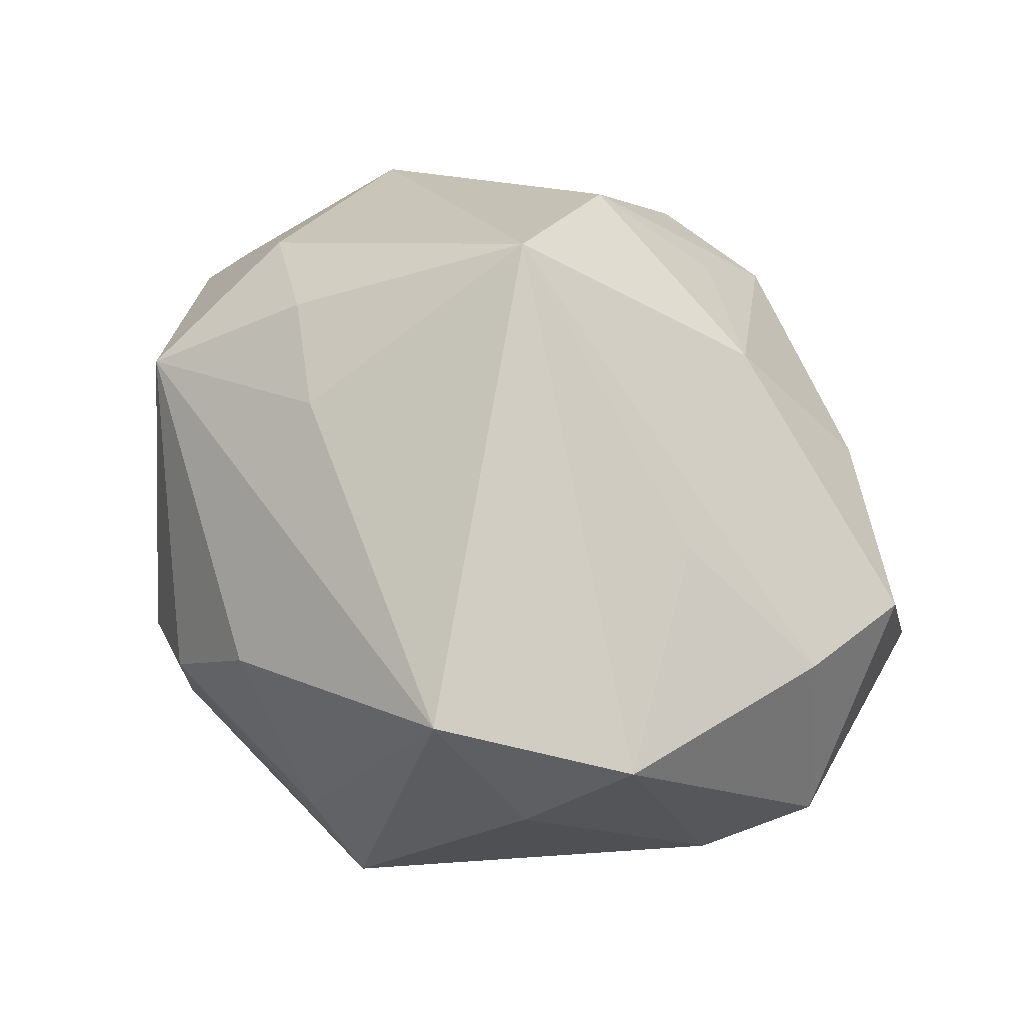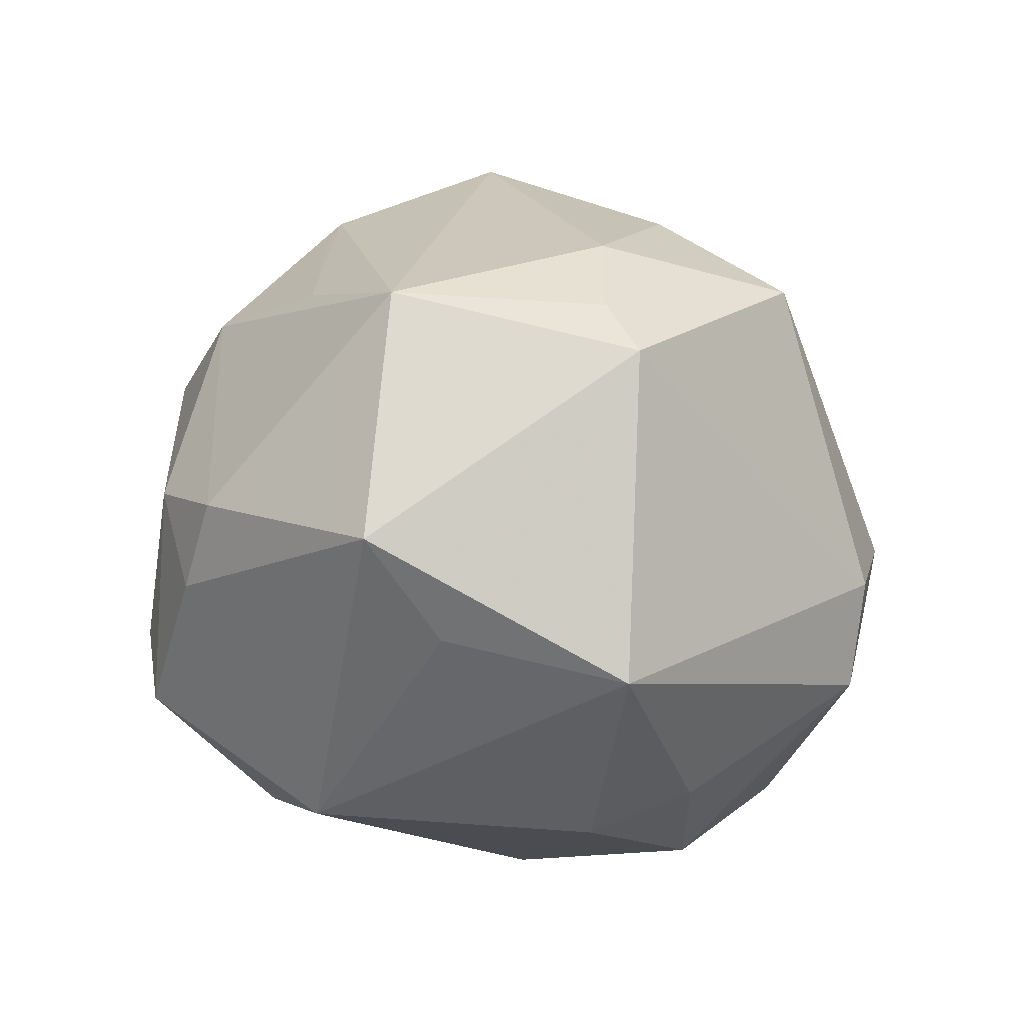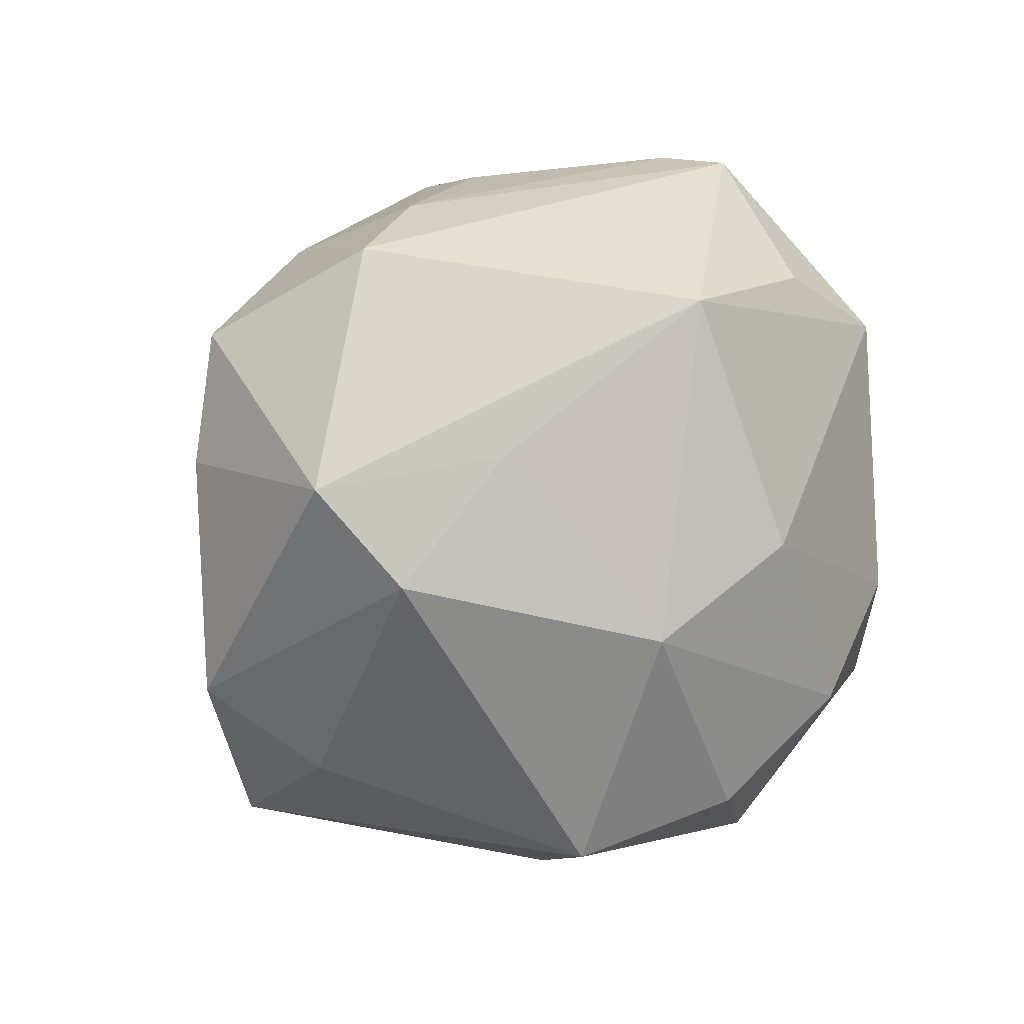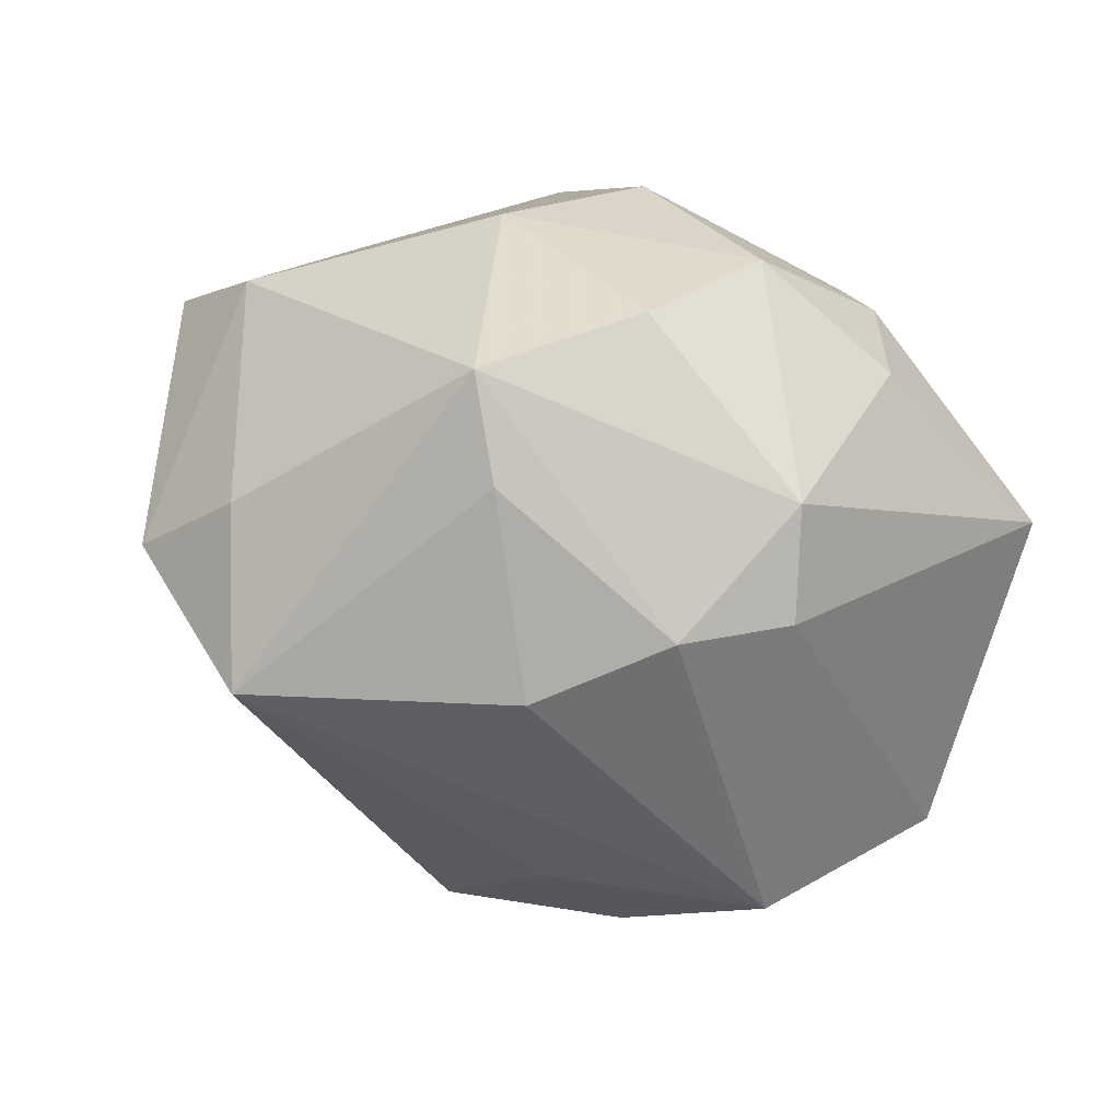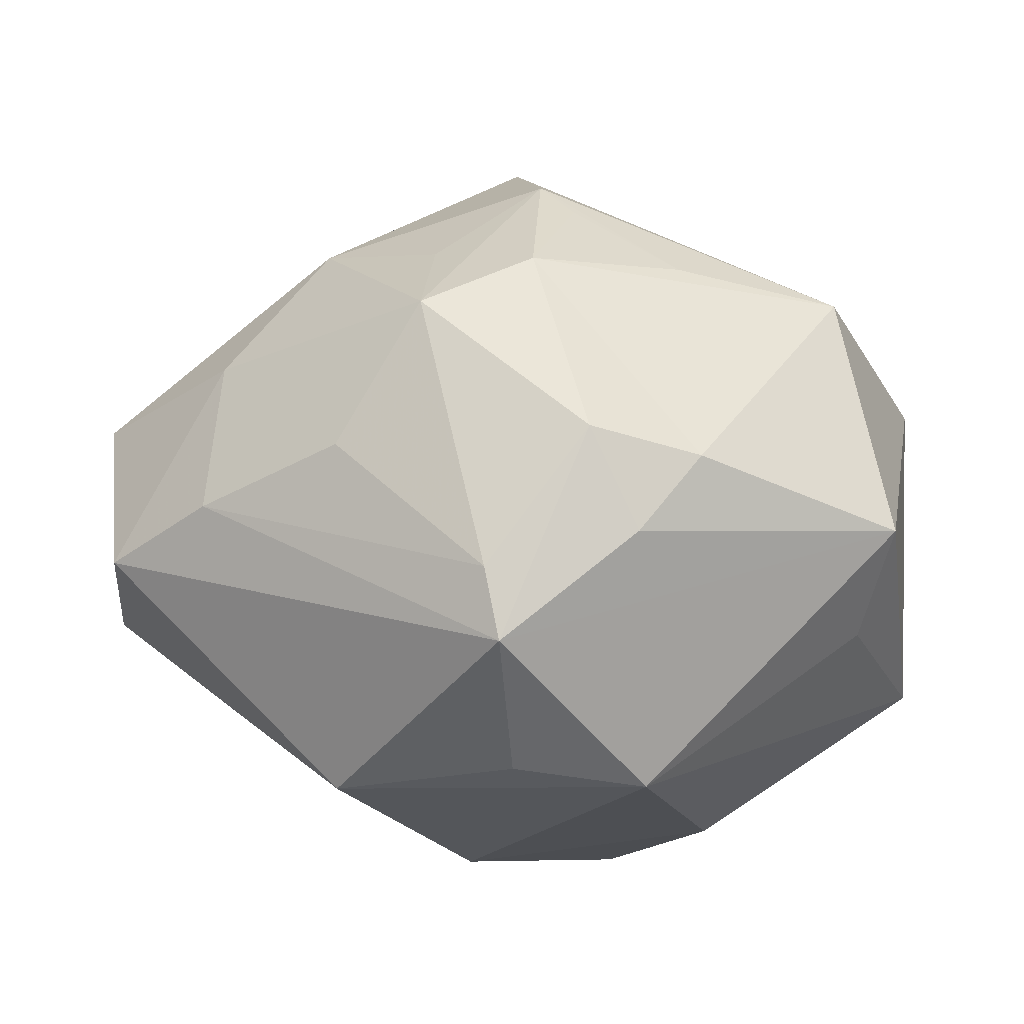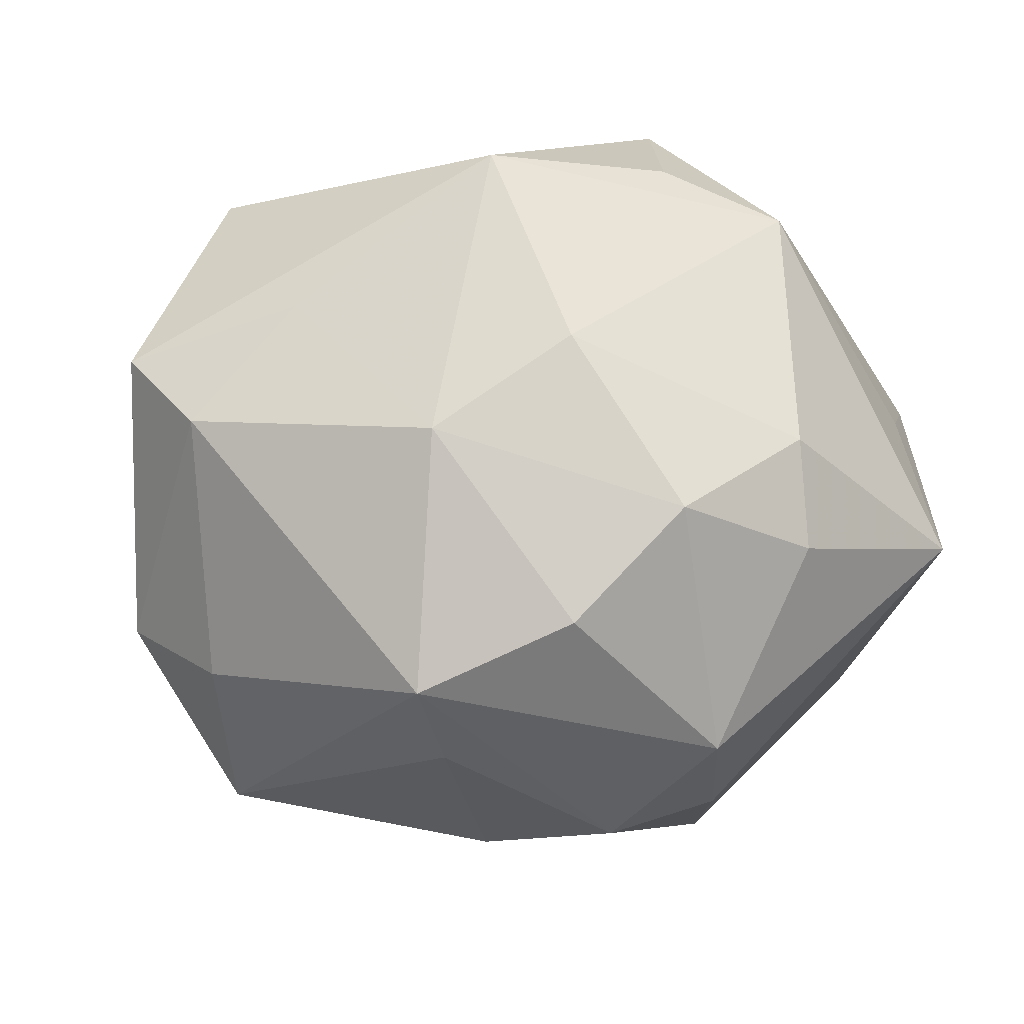
<metadata>
{"format":"obj","ext":"obj","renderer":"f3d","projection":"perspective","resolution":1024,"background":"white","views":[{"elev":49.7,"azim":51.3,"up":"+Z"},{"elev":-7.0,"azim":-92.1,"up":"+Z"},{"elev":4.0,"azim":128.2,"up":"+Y"},{"elev":-76.3,"azim":160.3,"up":"+Y"},{"elev":-12.6,"azim":-163.7,"up":"+Z"},{"elev":-28.7,"azim":163.9,"up":"+Y"}]}
</metadata>
<code>
v -0.01683 -0.007275 -0.03034
v -0.01029 0.01877 0.02813
v -0.03462 0.01185 0.01839
v 0.02695 0.0007442 0.02003
v -0.03442 -0.007654 0.01738
v 0.03879 0.01801 0.009358
v 0.001877 0.02516 0.02288
v -0.00546 0.02364 -0.02703
v 0.0004588 0.03383 0.01542
v 0.02327 0.03028 -0.001866
v -0.006858 -0.03699 -0.002074
v -0.006486 0.03619 -0.01049
v -0.02094 0.01965 0.02094
v 0.04339 0.004293 -0.00793
v 0.0399 0.006057 0.01049
v 0.03444 0.02583 -0.005851
v 0.008587 0.03394 0.002306
v -0.01569 0.03407 0.002305
v 0.03785 -0.004524 -0.01323
v -0.02721 -0.007898 0.02458
v 0.004133 -0.02714 -0.02586
v -0.03523 0.007248 -0.01329
v 0.00294 -0.03537 0.007496
v -0.007661 0.03543 -0.01712
v -0.03839 -0.01034 0.01244
v 0.03858 -0.01563 0.0106
v 0.02314 0.02626 0.01267
v 0.01154 -0.03402 -0.008842
v -0.006552 0.01744 0.03146
v -0.01953 0.03145 -0.007061
v -0.009063 0.0292 0.0202
v 0.0003856 0.001906 0.03896
v -0.02482 0.02907 6.282e-05
v -0.02418 -0.02545 0.02087
v -0.01285 -0.03317 -0.01595
v -0.04012 0.01407 -0.004757
v -0.03732 -0.009263 -0.0172
v 0.03197 -0.02313 0.002348
v 0.02929 0.007008 -0.01802
v 0.02647 -0.02939 0.01671
v -0.01692 0.01888 -0.02856
v -0.01411 -0.01454 0.02991
v 0.0163 -0.0318 -0.01723
v -0.01583 -0.03431 -0.006318
v 0.01264 0.02117 -0.02806
v -0.005305 -0.01958 0.02661
v 0.01794 -0.01017 -0.02755
v 0.01577 0.0174 0.02628
v 0.006443 -0.001686 -0.03336
v -0.01867 -0.01664 -0.02657
v -0.004419 -0.01736 -0.03219
f 32 40 26
f 26 4 32
f 46 40 32
f 29 3 32
f 32 48 29
f 38 40 43
f 38 26 40
f 4 26 15
f 6 48 15
f 32 4 15
f 15 48 32
f 32 3 20
f 27 48 6
f 9 48 27
f 27 10 9
f 33 36 3
f 31 29 9
f 31 9 18
f 18 33 31
f 31 33 3
f 7 48 9
f 9 29 7
f 7 29 48
f 18 9 12
f 37 1 50
f 50 1 51
f 51 1 49
f 14 15 26
f 6 15 14
f 25 36 37
f 3 36 25
f 40 46 34
f 34 23 40
f 20 25 34
f 3 29 13
f 13 31 3
f 9 10 17
f 17 12 9
f 10 12 17
f 24 12 10
f 18 12 24
f 35 50 51
f 37 50 35
f 43 35 21
f 21 35 51
f 45 49 41
f 41 49 1
f 36 24 41
f 41 1 37
f 26 38 19
f 19 14 26
f 19 38 43
f 6 14 16
f 16 27 6
f 10 27 16
f 16 14 45
f 45 24 16
f 16 24 10
f 5 20 3
f 3 25 5
f 5 25 20
f 42 46 32
f 42 34 46
f 32 20 42
f 20 34 42
f 29 31 2
f 2 13 29
f 31 13 2
f 36 33 30
f 30 24 36
f 30 33 18
f 18 24 30
f 11 35 43
f 23 34 11
f 8 24 45
f 45 41 8
f 8 41 24
f 37 36 22
f 22 41 37
f 36 41 22
f 47 19 43
f 43 21 47
f 47 49 45
f 51 49 47
f 47 21 51
f 45 14 39
f 14 19 39
f 39 47 45
f 19 47 39
f 28 11 43
f 23 11 28
f 43 40 28
f 40 23 28
f 44 11 34
f 35 11 44
f 44 34 25
f 37 35 44
f 44 25 37

</code>
